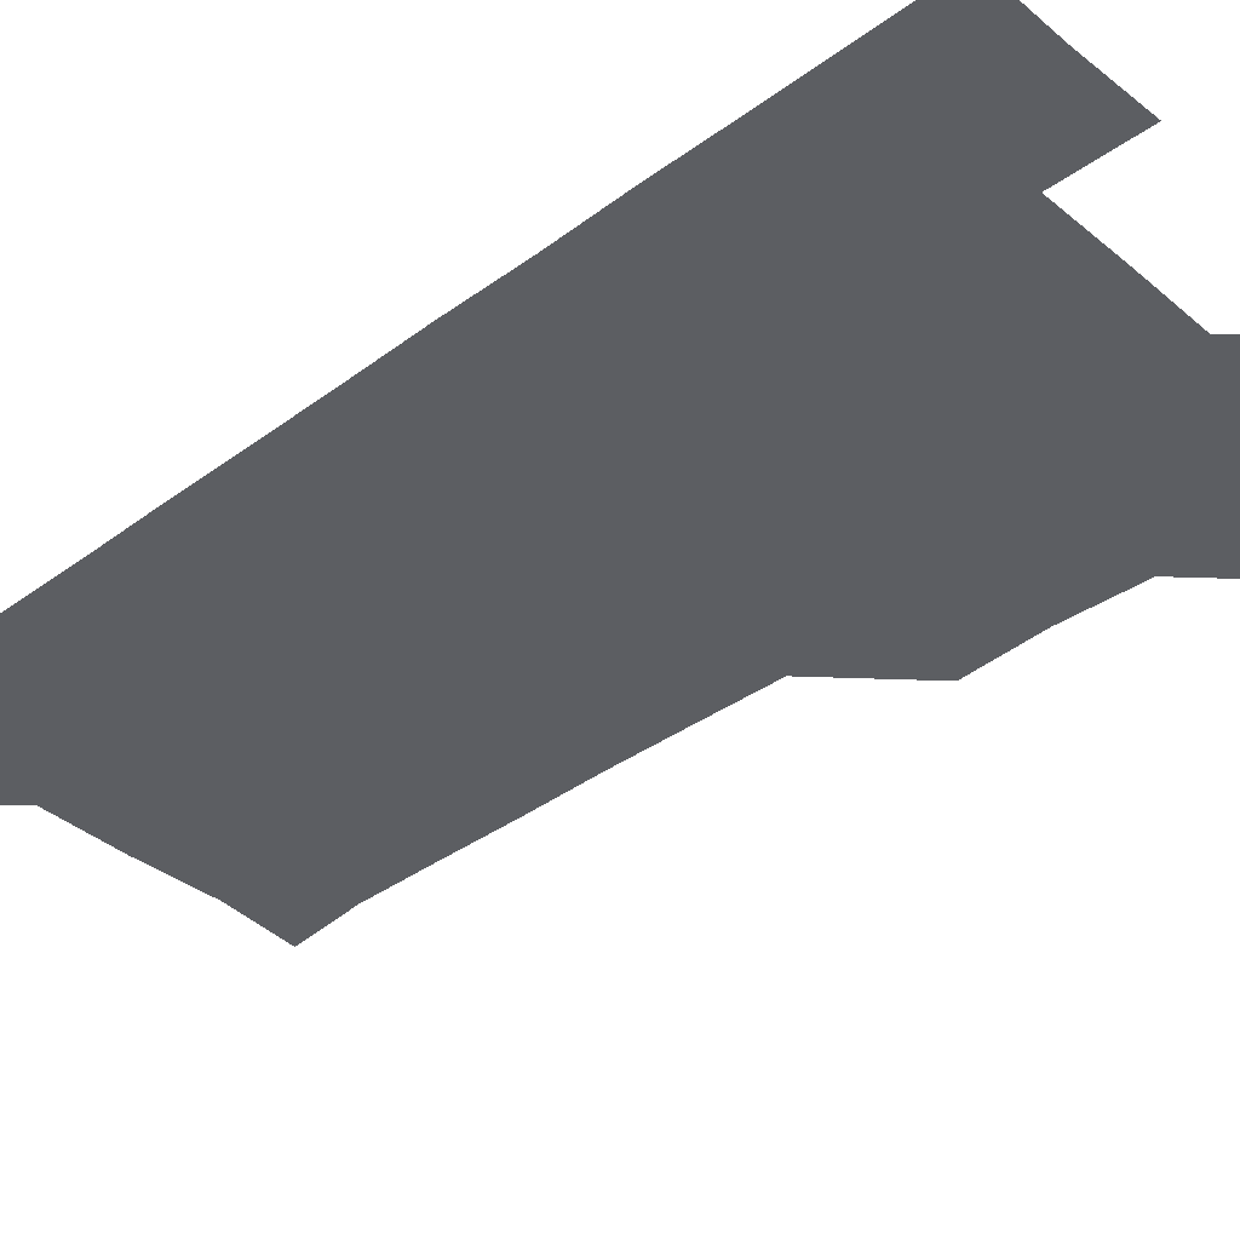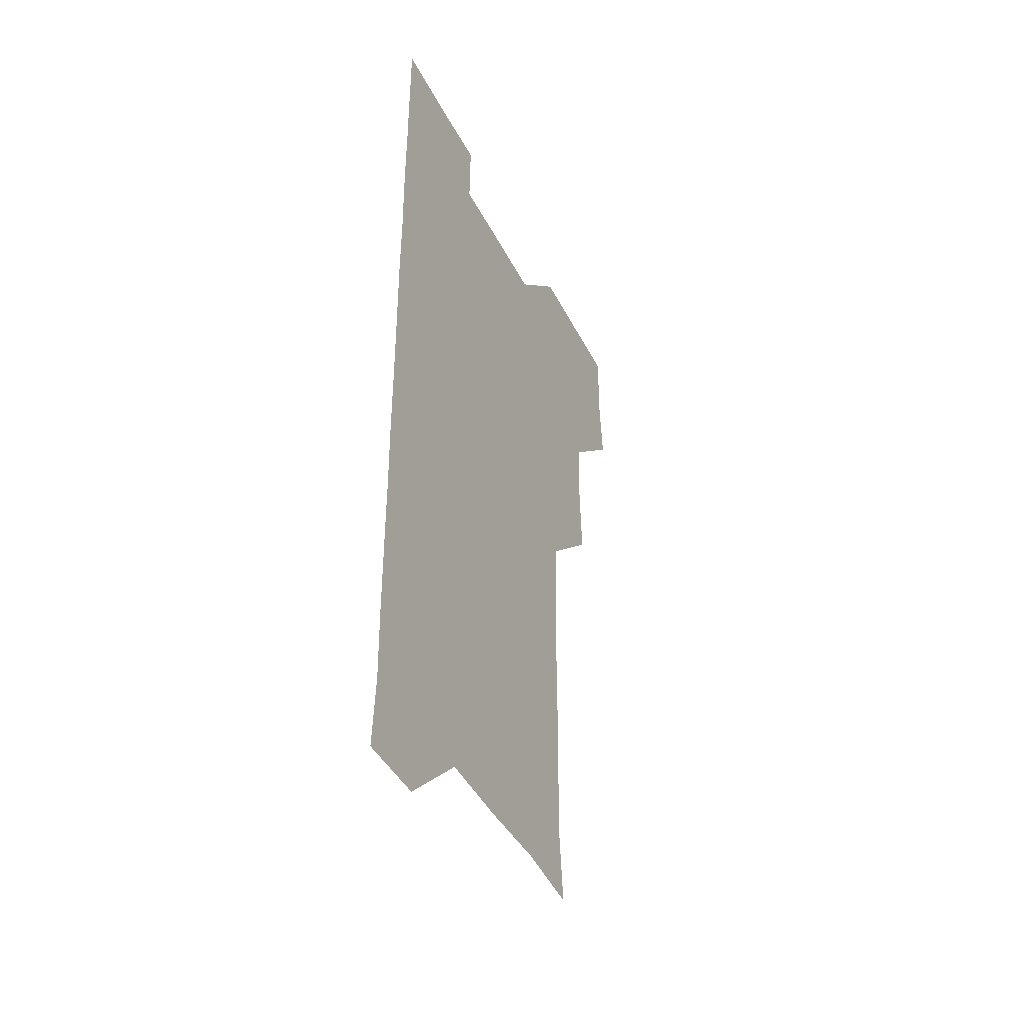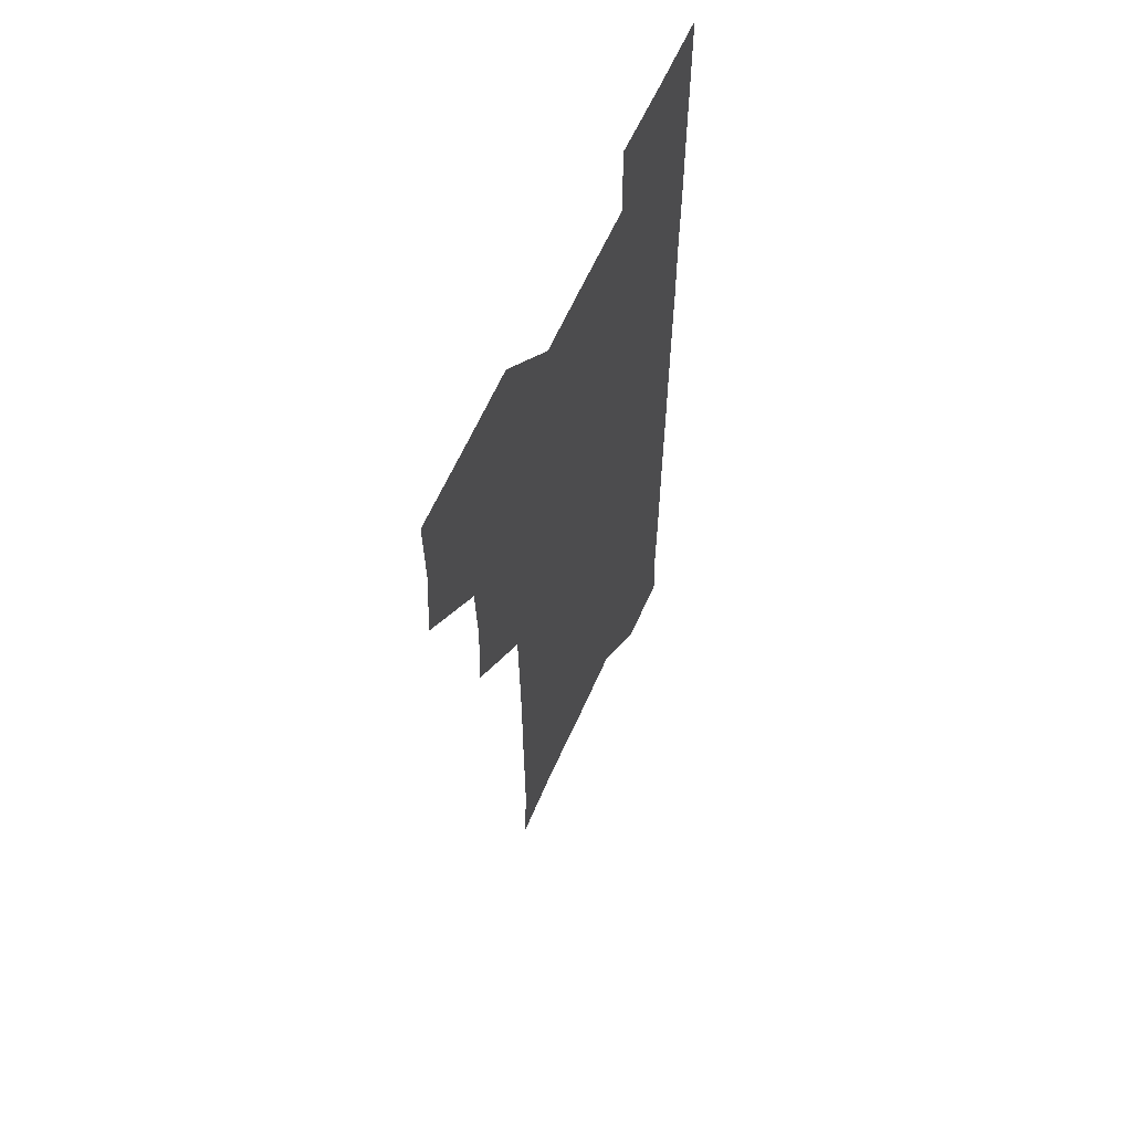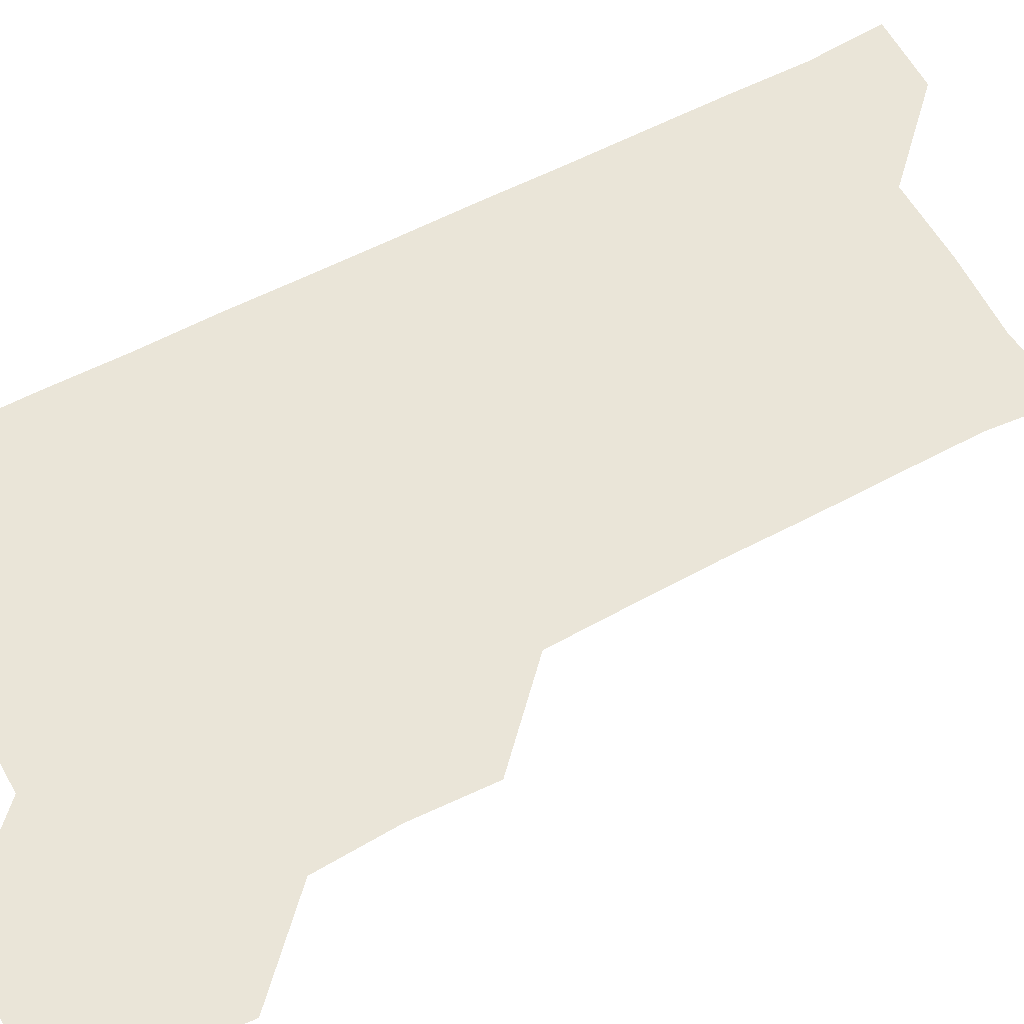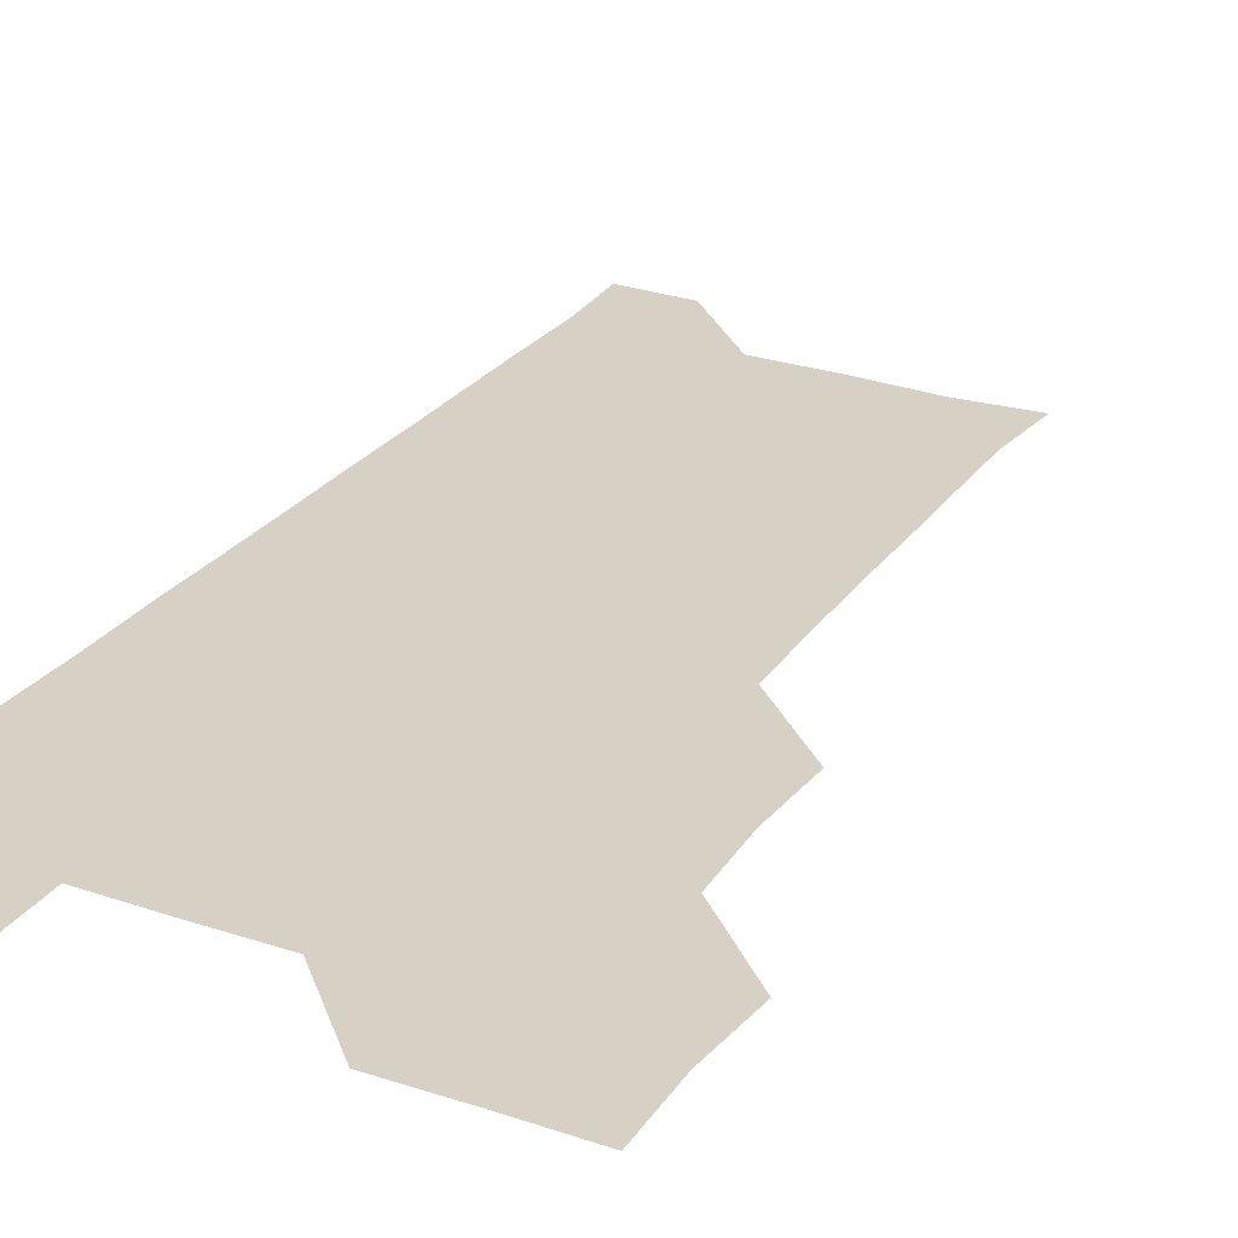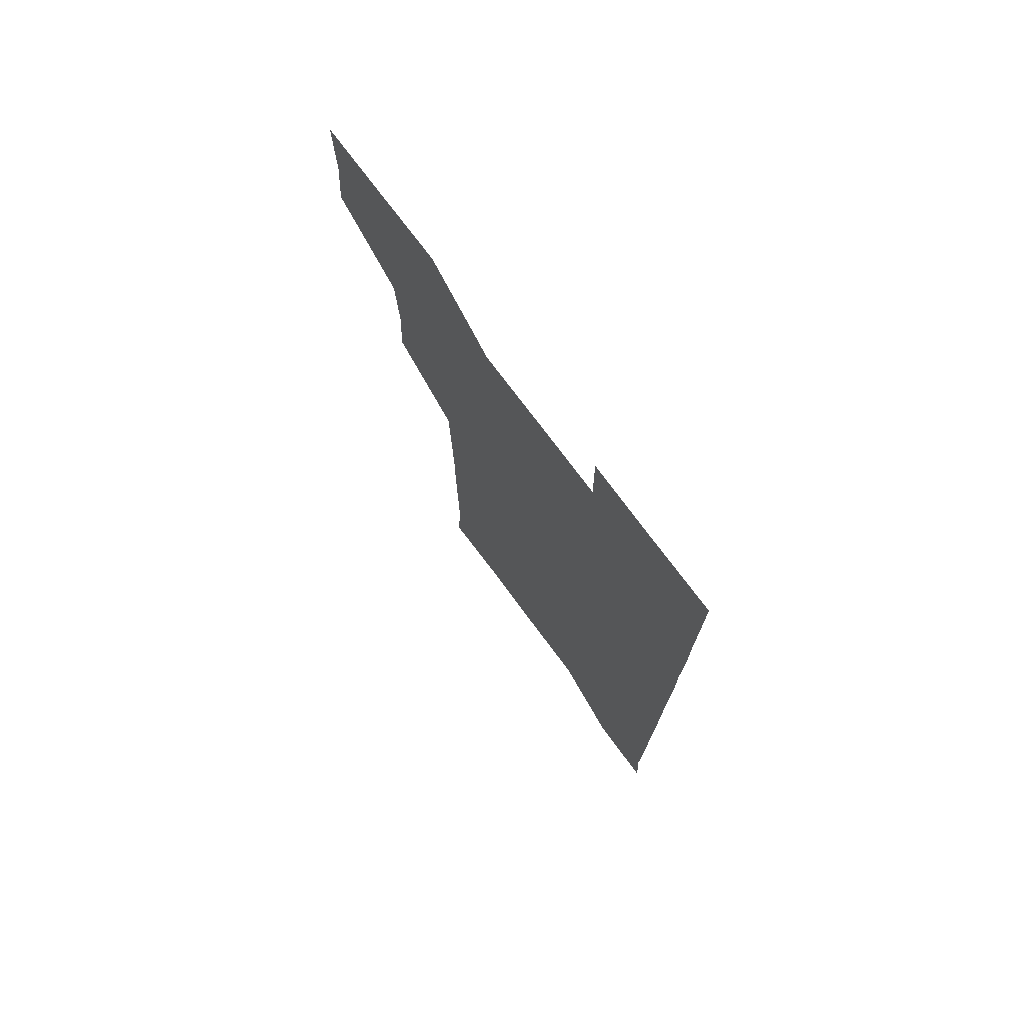
<metadata>
{"format":"obj","ext":"obj","renderer":"f3d","projection":"perspective","resolution":1024,"background":"white","views":[{"elev":-37.8,"azim":133.3,"up":"+Z"},{"elev":-43.6,"azim":115.6,"up":"+Y"},{"elev":61.1,"azim":-66.4,"up":"+Y"},{"elev":58.7,"azim":-118.6,"up":"+Z"},{"elev":26.8,"azim":-152.0,"up":"+Z"},{"elev":75.1,"azim":53.3,"up":"+Y"}]}
</metadata>
<code>
v 479.2 510.3 0
v 481.7 540.3 0
v 481 570.8 0
v 509.9 419.6 0
v 511.3 450.3 0
v 509.8 480.6 0
v 512.6 511.7 0
v 511.5 540.8 0
v 511.1 570.8 0
v 539.8 209.6 0
v 542.5 238.3 0
v 542.2 269.1 0
v 541.8 299.3 0
v 541.9 329.8 0
v 541.3 359.9 0
v 540.5 390.2 0
v 541.8 421.8 0
v 541.3 451.2 0
v 541.5 481.5 0
v 541.5 511.1 0
v 541.2 540.8 0
v 540.6 571.4 0
v 569.2 212.1 0
v 571.7 242.1 0
v 571.7 271.6 0
v 571.3 301.2 0
v 571.6 331.8 0
v 571.6 361.9 0
v 571.5 391.7 0
v 571.2 421.3 0
v 571.1 451.2 0
v 571.2 481.2 0
v 571.6 511 0
v 570.9 540.6 0
v 600.4 210.8 0
v 601.2 241.4 0
v 601.3 272.1 0
v 601.3 302 0
v 601.2 331.7 0
v 601.1 361.7 0
v 601.2 391.9 0
v 601.3 421.9 0
v 601.3 451.6 0
v 601.1 481.2 0
v 601.1 511.1 0
v 601 540.9 0
v 632.2 211.1 0
v 631 242.6 0
v 630.9 272.3 0
v 630.8 302.1 0
v 630.9 332.2 0
v 631 360.8 0
v 630.6 392.2 0
v 630.9 421.5 0
v 630.7 451.7 0
v 631 481.1 0
v 631 511.2 0
v 631.3 540.8 0
v 630.8 571.5 0
v 662.9 180.5 0
v 660.6 211.6 0
v 660.3 242 0
v 660.2 272.2 0
v 660.5 301.5 0
v 660.1 332.3 0
v 660.5 361.7 0
v 661 390.9 0
v 660.3 421.8 0
v 660.8 451.2 0
v 660.8 481.2 0
v 660.6 511.3 0
v 660.8 540.9 0
v 661 570.6 0
v 691.4 180 0
v 689.6 209.7 0
v 690.1 239.2 0
v 690.2 269.2 0
v 690.2 299.6 0
v 690.6 329.6 0
v 690.5 360 0
v 690.7 390.2 0
v 691 420 0
v 690.7 450.6 0
v 691.1 480.5 0
v 691 510.8 0
v 691 541 0
v 691 570.9 0
f 6 7 1
f 1 7 2
f 7 8 2
f 2 8 3
f 8 9 3
f 16 17 4
f 4 17 5
f 17 18 5
f 5 18 6
f 18 19 6
f 6 19 7
f 19 20 7
f 7 20 8
f 20 21 8
f 8 21 9
f 21 22 9
f 10 23 11
f 23 24 11
f 11 24 12
f 24 25 12
f 12 25 13
f 25 26 13
f 13 26 14
f 26 27 14
f 14 27 15
f 27 28 15
f 15 28 16
f 28 29 16
f 16 29 17
f 29 30 17
f 17 30 18
f 30 31 18
f 18 31 19
f 31 32 19
f 19 32 20
f 32 33 20
f 20 33 21
f 33 34 21
f 21 34 22
f 23 35 24
f 35 36 24
f 24 36 25
f 36 37 25
f 25 37 26
f 37 38 26
f 26 38 27
f 38 39 27
f 27 39 28
f 39 40 28
f 28 40 29
f 40 41 29
f 29 41 30
f 41 42 30
f 30 42 31
f 42 43 31
f 31 43 32
f 43 44 32
f 32 44 33
f 44 45 33
f 33 45 34
f 45 46 34
f 35 47 36
f 47 48 36
f 36 48 37
f 48 49 37
f 37 49 38
f 49 50 38
f 38 50 39
f 50 51 39
f 39 51 40
f 51 52 40
f 40 52 41
f 52 53 41
f 41 53 42
f 53 54 42
f 42 54 43
f 54 55 43
f 43 55 44
f 55 56 44
f 44 56 45
f 56 57 45
f 45 57 46
f 57 58 46
f 60 61 47
f 47 61 48
f 61 62 48
f 48 62 49
f 62 63 49
f 49 63 50
f 63 64 50
f 50 64 51
f 64 65 51
f 51 65 52
f 65 66 52
f 52 66 53
f 66 67 53
f 53 67 54
f 67 68 54
f 54 68 55
f 68 69 55
f 55 69 56
f 69 70 56
f 56 70 57
f 70 71 57
f 57 71 58
f 71 72 58
f 58 72 59
f 72 73 59
f 60 74 61
f 74 75 61
f 61 75 62
f 75 76 62
f 62 76 63
f 76 77 63
f 63 77 64
f 77 78 64
f 64 78 65
f 78 79 65
f 65 79 66
f 79 80 66
f 66 80 67
f 80 81 67
f 67 81 68
f 81 82 68
f 68 82 69
f 82 83 69
f 69 83 70
f 83 84 70
f 70 84 71
f 84 85 71
f 71 85 72
f 85 86 72
f 72 86 73
f 86 87 73

</code>
